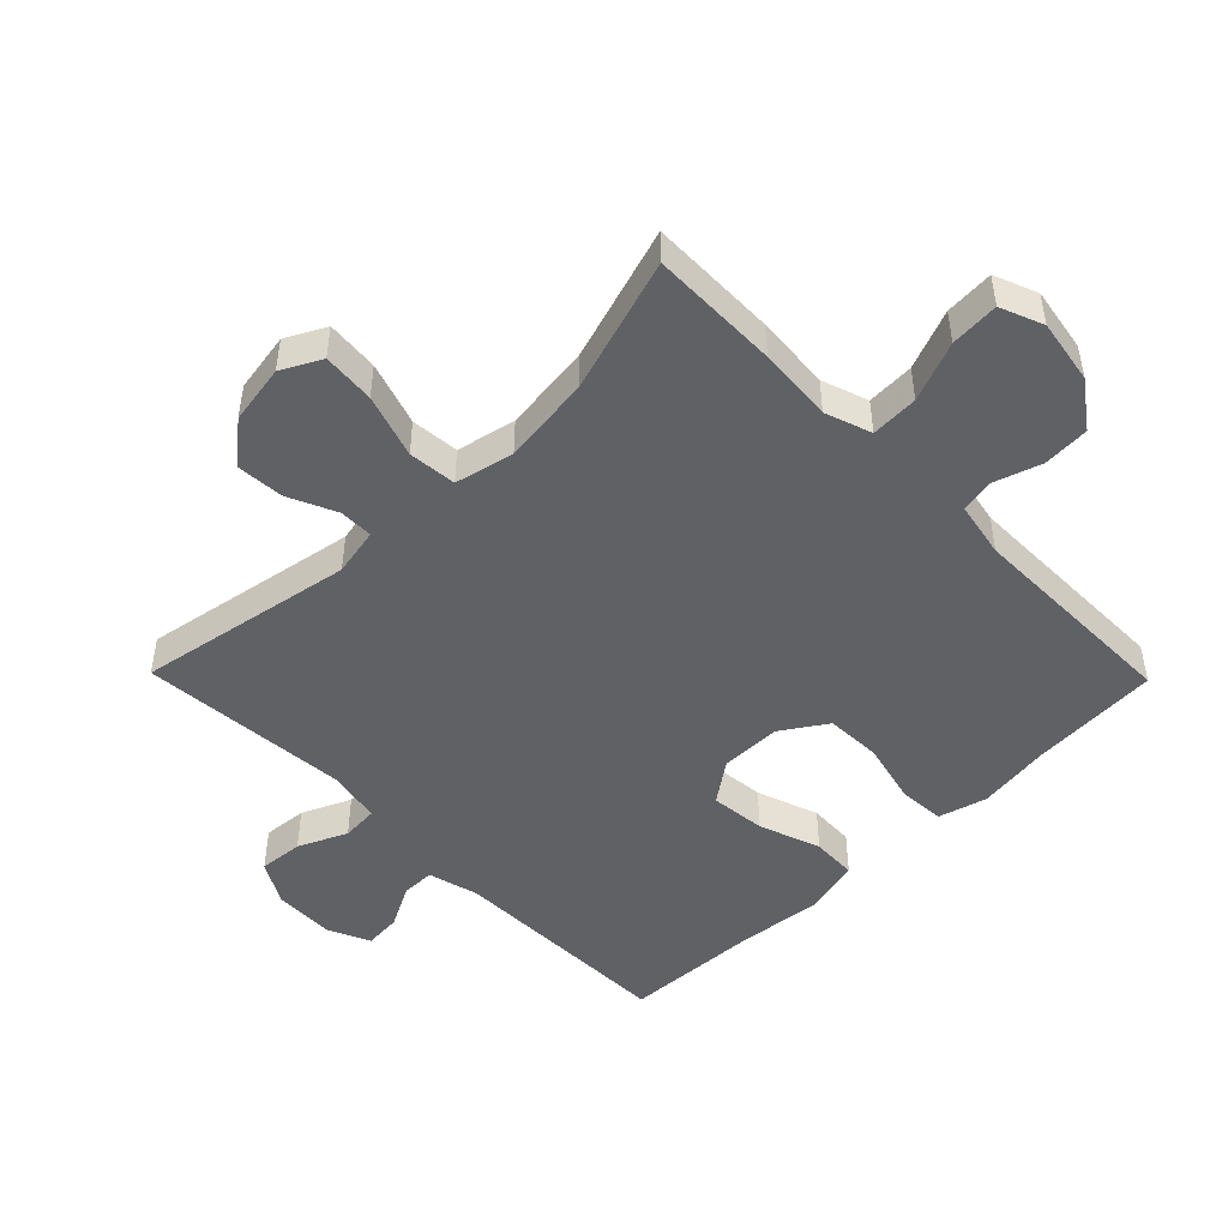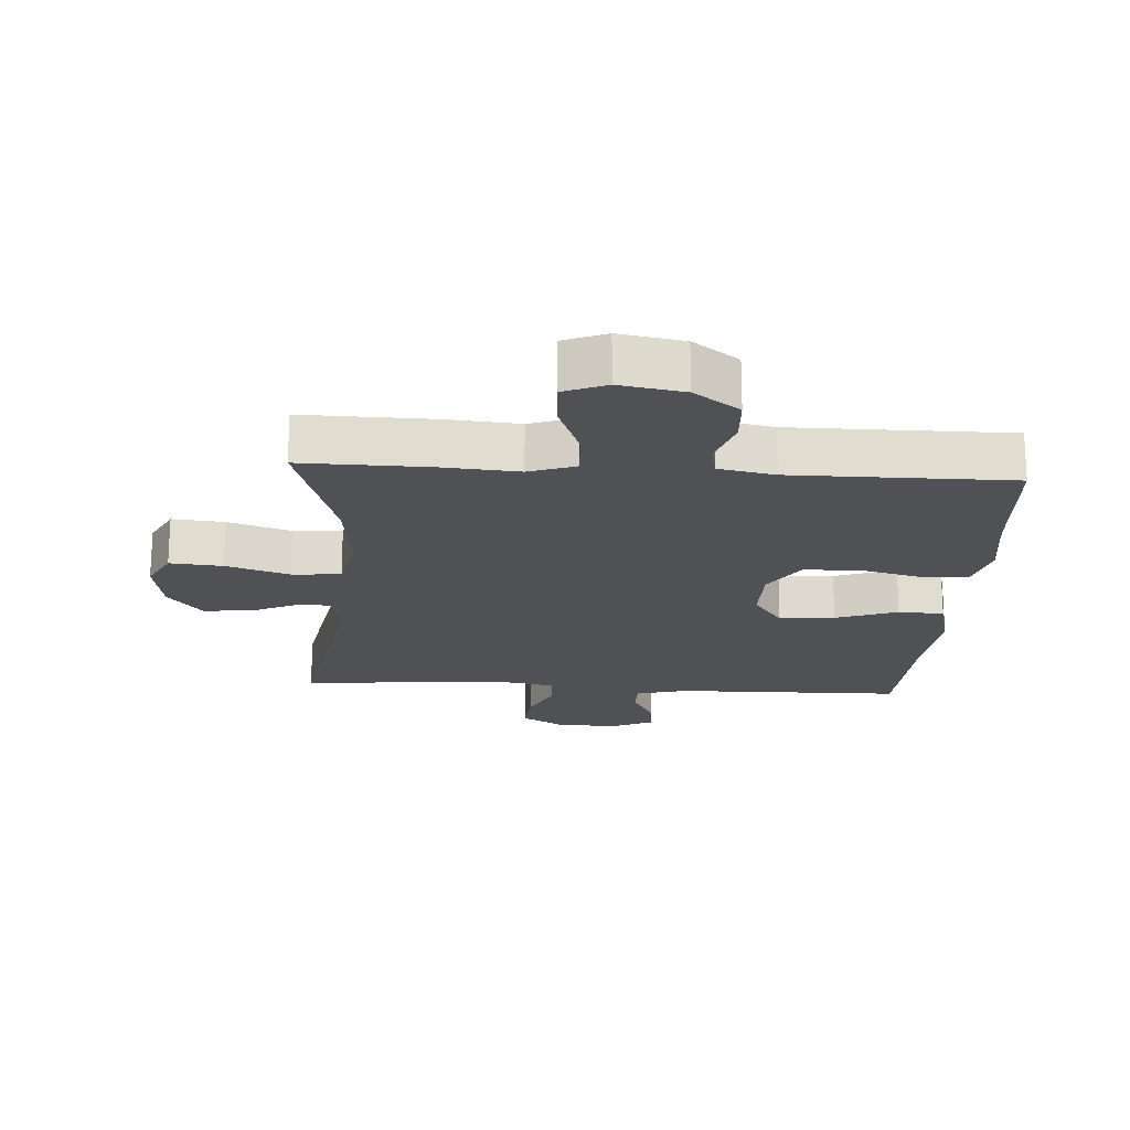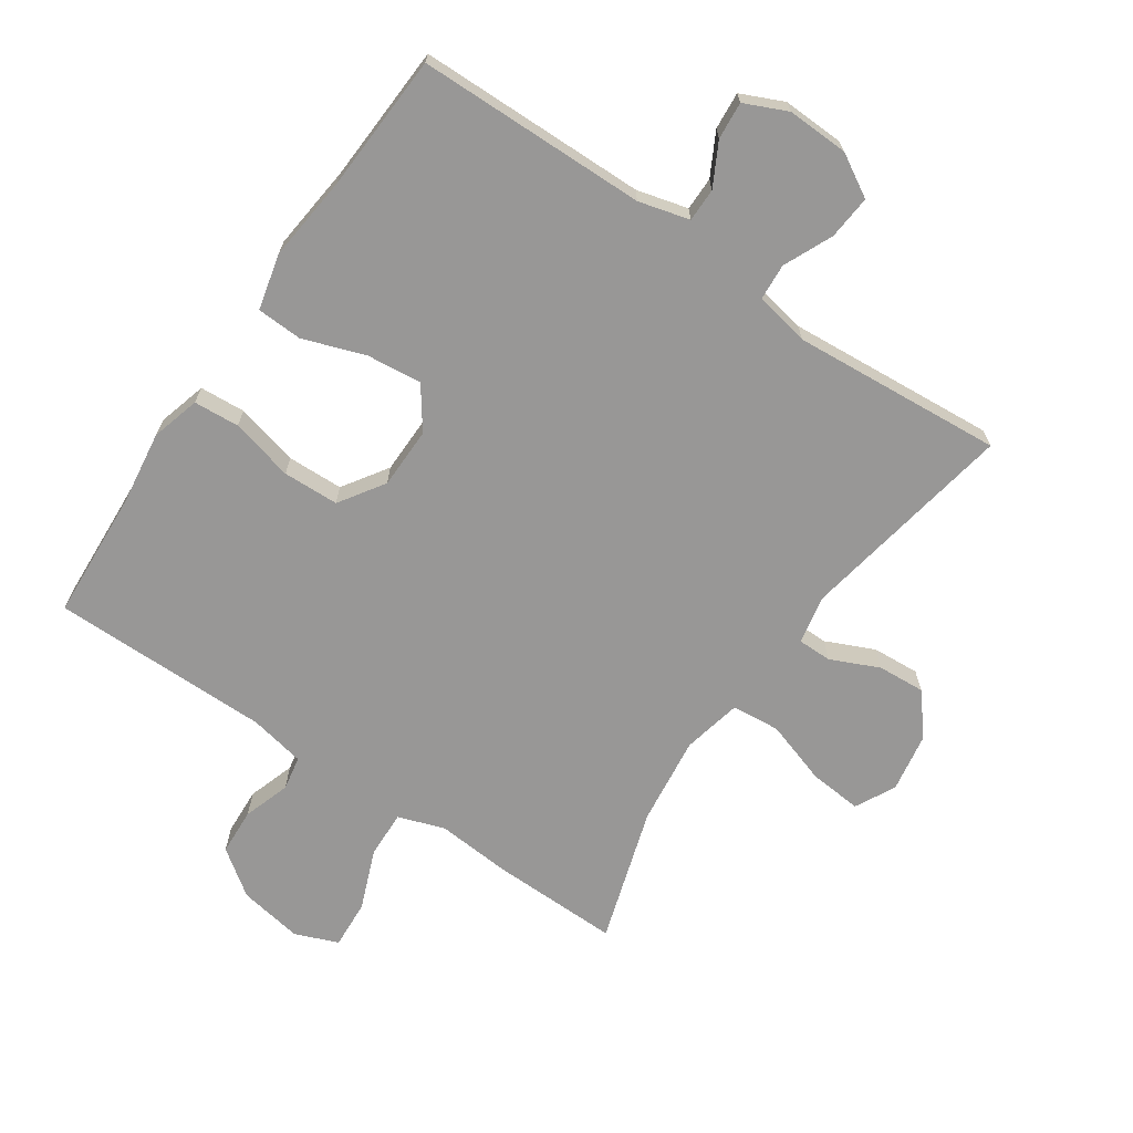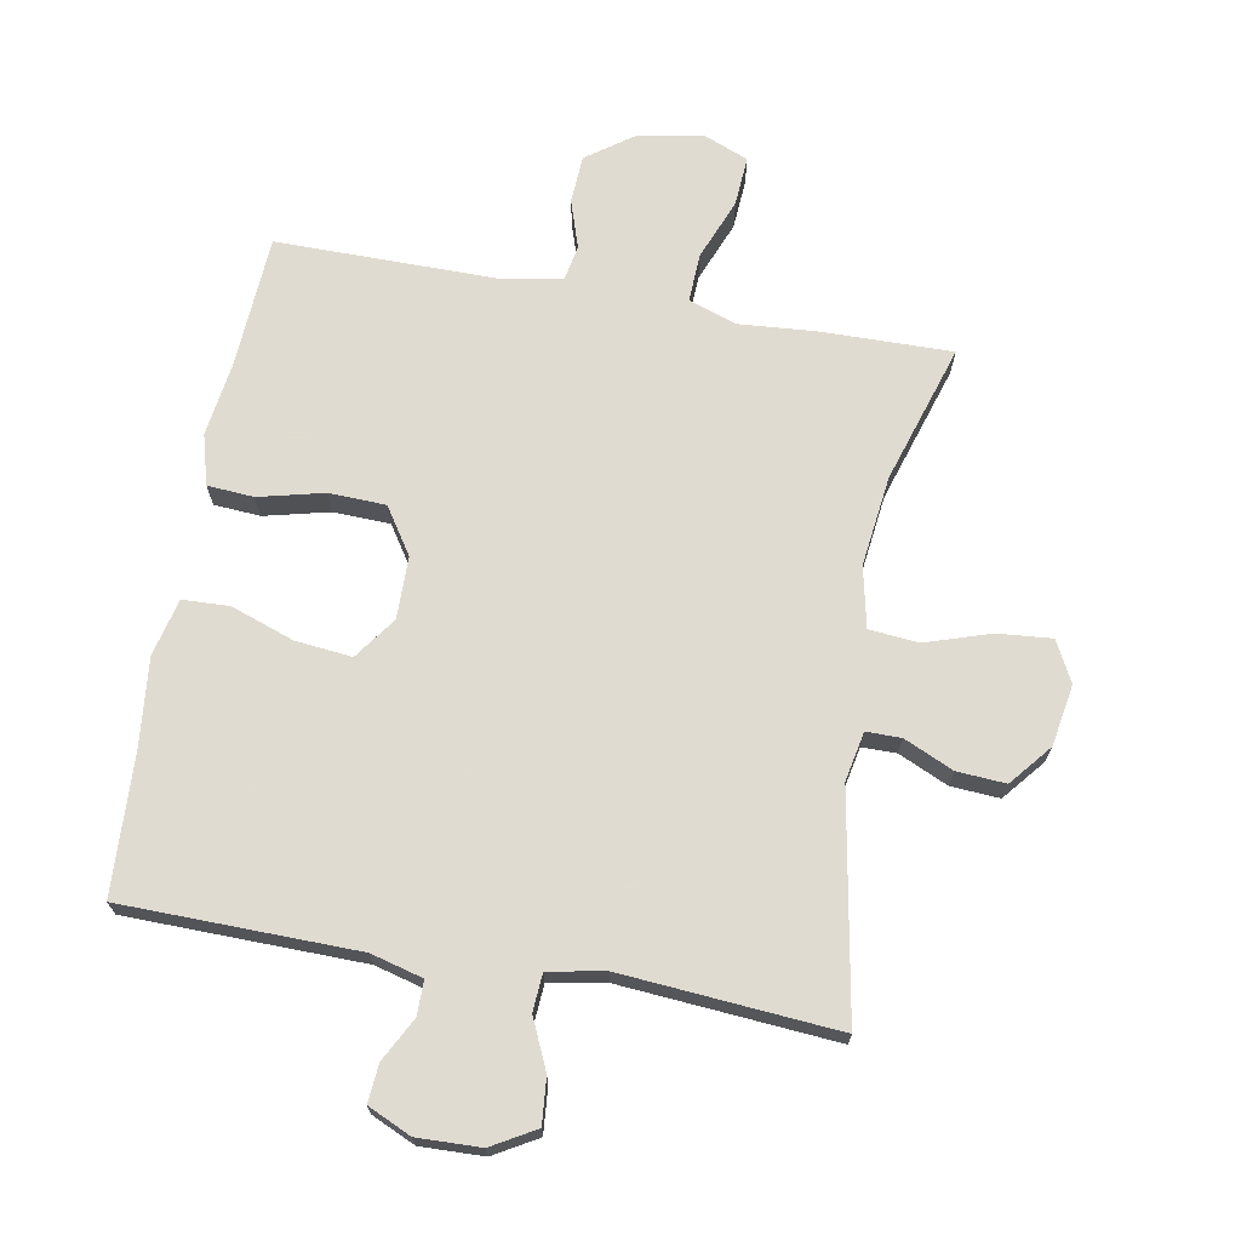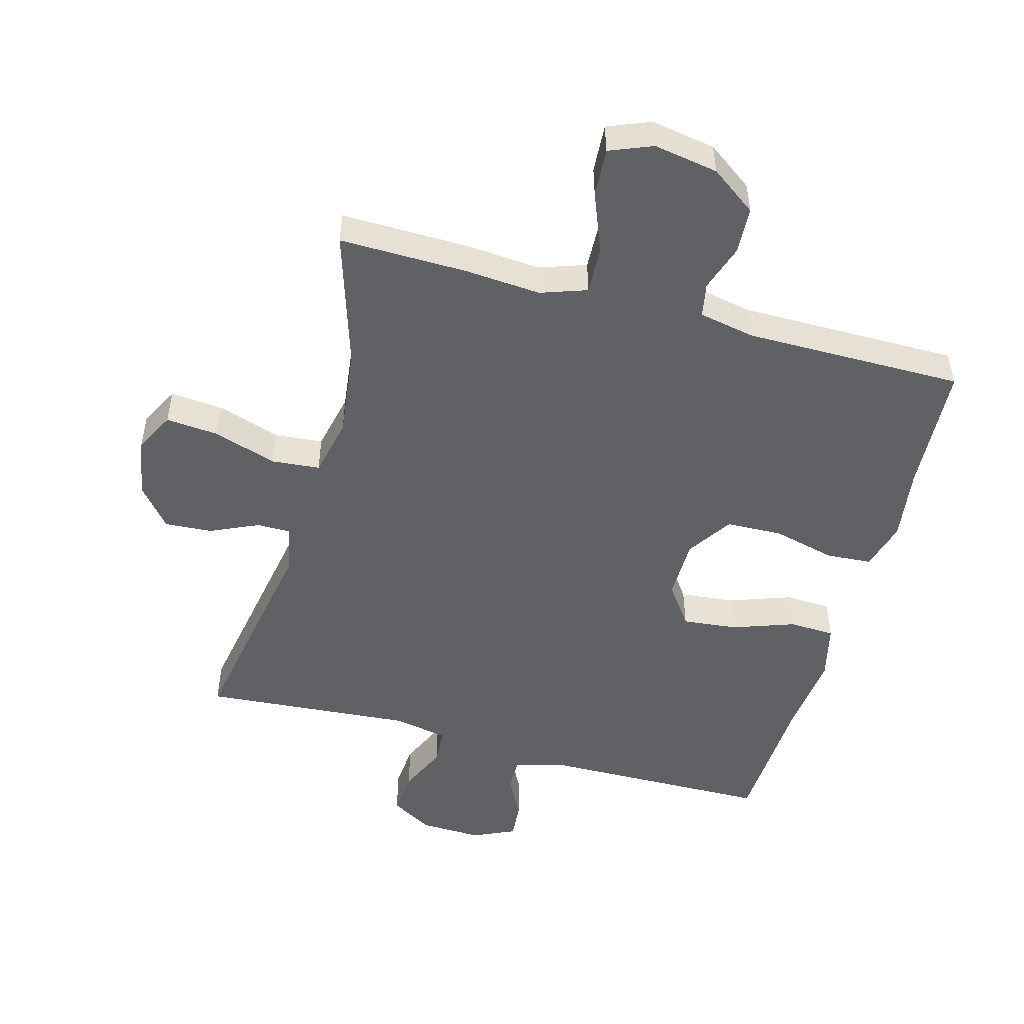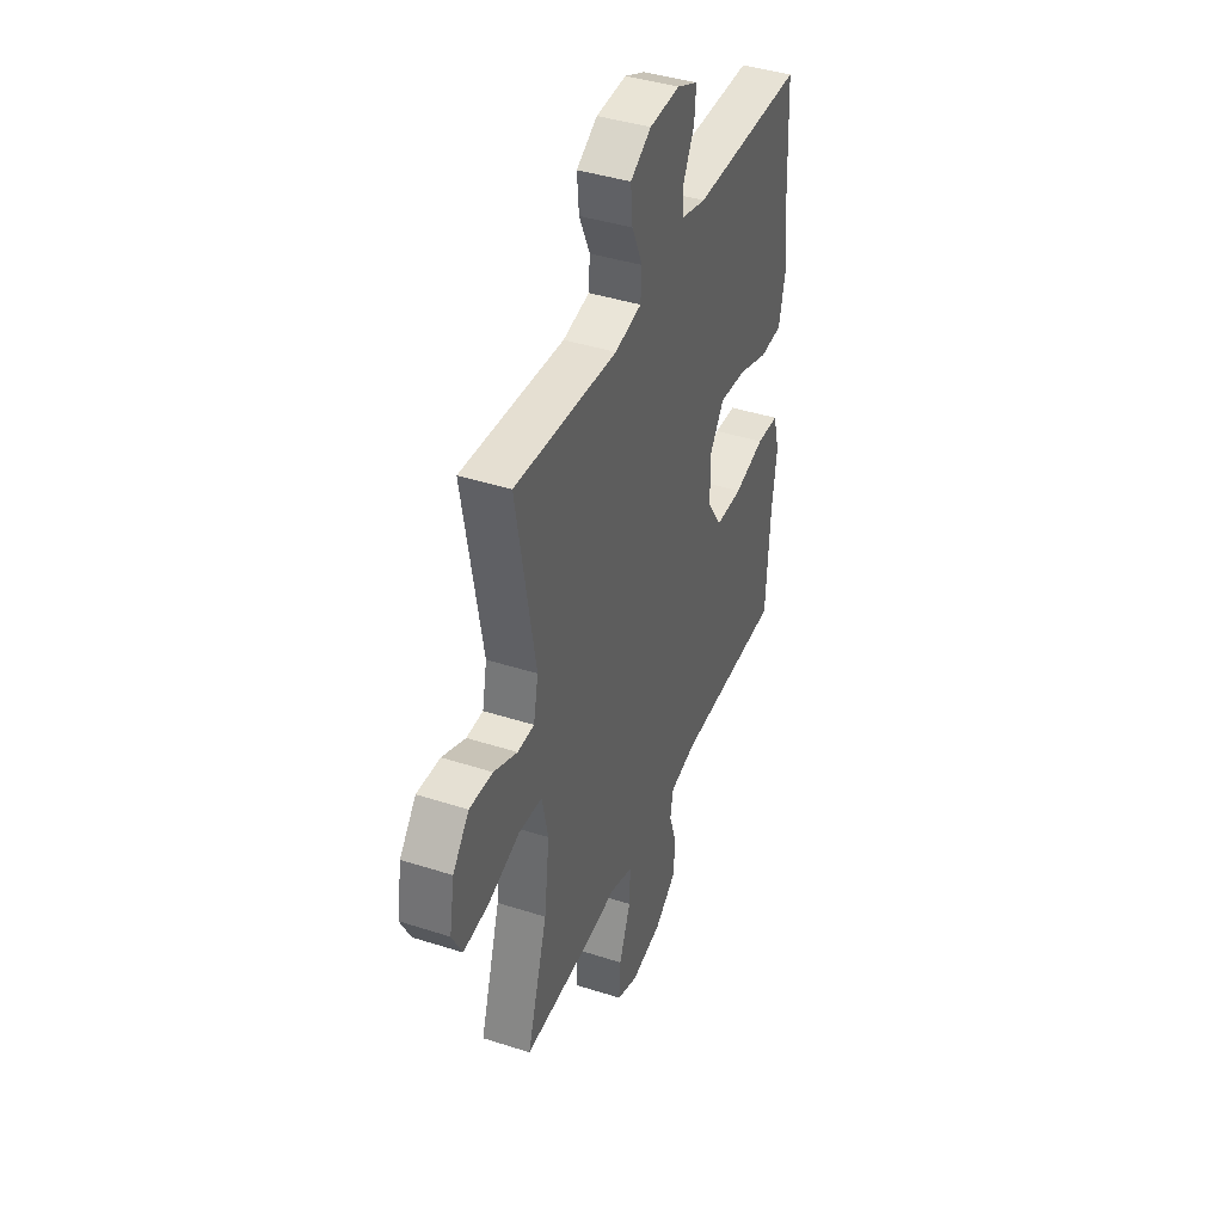
<metadata>
{"format":"obj","ext":"obj","renderer":"f3d","projection":"perspective","resolution":1024,"background":"white","views":[{"elev":-48.0,"azim":134.4,"up":"+Y"},{"elev":-19.8,"azim":176.3,"up":"+Y"},{"elev":-68.3,"azim":-34.4,"up":"+Y"},{"elev":69.8,"azim":10.2,"up":"+Y"},{"elev":-50.2,"azim":164.6,"up":"+Y"},{"elev":41.2,"azim":111.4,"up":"+Z"}]}
</metadata>
<code>
v 0.5 0.07 0.5
v 0.44 0.07 0.162
v 0.455 0.07 0.087
v 0.508 0.07 0.087
v 0.583 0.07 0.121
v 0.657 0.07 0.126
v 0.709 0.07 0.063
v 0.725 0.07 -0.03
v 0.693 0.07 -0.092
v 0.611 0.07 -0.085
v 0.512 0.07 -0.053
v 0.437 0.07 -0.06
v 0.417 0.07 -0.152
v 0.434 0.07 -0.29
v 0.5 0.07 -0.5
v 0.3 0.07 -0.497
v 0.183 0.07 -0.488
v 0.111 0.07 -0.513
v 0.114 0.07 -0.587
v 0.151 0.07 -0.68
v 0.156 0.07 -0.756
v 0.089 0.07 -0.783
v -0.011 0.07 -0.766
v -0.082 0.07 -0.715
v -0.086 0.07 -0.642
v -0.062 0.07 -0.569
v -0.072 0.07 -0.516
v -0.159 0.07 -0.499
v -0.5 0.07 -0.5
v -0.512 0.07 -0.299
v -0.528 0.07 -0.184
v -0.507 0.07 -0.108
v -0.436 0.07 -0.103
v -0.338 0.07 -0.127
v -0.251 0.07 -0.124
v -0.205 0.07 -0.054
v -0.204 0.07 0.041
v -0.25 0.07 0.105
v -0.336 0.07 0.096
v -0.432 0.07 0.062
v -0.503 0.07 0.065
v -0.524 0.07 0.152
v -0.51 0.07 0.286
v -0.5 0.07 0.5
v -0.143 0.07 0.506
v -0.064 0.07 0.527
v -0.064 0.07 0.579
v -0.099 0.07 0.645
v -0.104 0.07 0.703
v -0.038 0.07 0.733
v 0.058 0.07 0.73
v 0.124 0.07 0.692
v 0.118 0.07 0.623
v 0.084 0.07 0.547
v 0.088 0.07 0.49
v 0.173 0.07 0.474
v 0.5 0 0.5
v 0.44 0 0.162
v 0.455 0 0.087
v 0.508 0 0.087
v 0.583 0 0.121
v 0.657 0 0.126
v 0.709 0 0.063
v 0.725 0 -0.03
v 0.693 0 -0.092
v 0.611 0 -0.085
v 0.512 0 -0.053
v 0.437 0 -0.06
v 0.417 0 -0.152
v 0.434 0 -0.29
v 0.5 0 -0.5
v 0.3 0 -0.497
v 0.183 0 -0.488
v 0.111 0 -0.513
v 0.114 0 -0.587
v 0.151 0 -0.68
v 0.156 0 -0.756
v 0.089 0 -0.783
v -0.011 0 -0.766
v -0.082 0 -0.715
v -0.086 0 -0.642
v -0.062 0 -0.569
v -0.072 0 -0.516
v -0.159 0 -0.499
v -0.5 0 -0.5
v -0.512 0 -0.299
v -0.528 0 -0.184
v -0.507 0 -0.108
v -0.436 0 -0.103
v -0.338 0 -0.127
v -0.251 0 -0.124
v -0.205 0 -0.054
v -0.204 0 0.041
v -0.25 0 0.105
v -0.336 0 0.096
v -0.432 0 0.062
v -0.503 0 0.065
v -0.524 0 0.152
v -0.51 0 0.286
v -0.5 0 0.5
v -0.143 0 0.506
v -0.064 0 0.527
v -0.064 0 0.579
v -0.099 0 0.645
v -0.104 0 0.703
v -0.038 0 0.733
v 0.058 0 0.73
v 0.124 0 0.692
v 0.118 0 0.623
v 0.084 0 0.547
v 0.088 0 0.49
v 0.173 0 0.474
f 52 53 54
f 51 52 54
f 50 51 54
f 49 50 54
f 48 49 54
f 47 48 54
f 46 47 54 55
f 45 46 55
f 45 55 56
f 44 45 56
f 43 44 56
f 43 56 1
f 42 43 1
f 41 42 1
f 40 41 1
f 39 40 1
f 32 33 34
f 31 32 34
f 30 31 34
f 30 34 35
f 29 30 35
f 28 29 35
f 27 28 35 36
f 24 25 26
f 23 24 26
f 22 23 26
f 21 22 26
f 20 21 26
f 19 20 26
f 18 19 26 27
f 27 36 37
f 18 27 37
f 17 18 37
f 17 37 38
f 16 17 38
f 15 16 38
f 14 15 38
f 9 10 11
f 8 9 11
f 7 8 11
f 6 7 11
f 5 6 11
f 4 5 11
f 3 4 11 12
f 2 3 12 13
f 38 39 1
f 13 14 38
f 2 13 38
f 1 2 38
f 110 109 108
f 110 108 107
f 110 107 106
f 110 106 105
f 110 105 104
f 110 104 103
f 111 110 103 102
f 111 102 101
f 112 111 101
f 112 101 100
f 112 100 99
f 57 112 99
f 57 99 98
f 57 98 97
f 57 97 96
f 57 96 95
f 90 89 88
f 90 88 87
f 90 87 86
f 91 90 86
f 91 86 85
f 91 85 84
f 92 91 84 83
f 82 81 80
f 82 80 79
f 82 79 78
f 82 78 77
f 82 77 76
f 82 76 75
f 83 82 75 74
f 93 92 83
f 93 83 74
f 93 74 73
f 94 93 73
f 94 73 72
f 94 72 71
f 94 71 70
f 67 66 65
f 67 65 64
f 67 64 63
f 67 63 62
f 67 62 61
f 67 61 60
f 68 67 60 59
f 69 68 59 58
f 57 95 94
f 94 70 69
f 94 69 58
f 94 58 57
f 1 57 58 2
f 2 58 59 3
f 3 59 60 4
f 4 60 61 5
f 5 61 62 6
f 6 62 63 7
f 7 63 64 8
f 8 64 65 9
f 9 65 66 10
f 10 66 67 11
f 11 67 68 12
f 12 68 69 13
f 13 69 70 14
f 14 70 71 15
f 15 71 72 16
f 16 72 73 17
f 17 73 74 18
f 18 74 75 19
f 19 75 76 20
f 20 76 77 21
f 21 77 78 22
f 22 78 79 23
f 23 79 80 24
f 24 80 81 25
f 25 81 82 26
f 26 82 83 27
f 27 83 84 28
f 28 84 85 29
f 29 85 86 30
f 30 86 87 31
f 31 87 88 32
f 32 88 89 33
f 33 89 90 34
f 34 90 91 35
f 35 91 92 36
f 36 92 93 37
f 37 93 94 38
f 38 94 95 39
f 39 95 96 40
f 40 96 97 41
f 41 97 98 42
f 42 98 99 43
f 43 99 100 44
f 44 100 101 45
f 45 101 102 46
f 46 102 103 47
f 47 103 104 48
f 48 104 105 49
f 49 105 106 50
f 50 106 107 51
f 51 107 108 52
f 52 108 109 53
f 53 109 110 54
f 54 110 111 55
f 55 111 112 56
f 56 112 57 1

</code>
